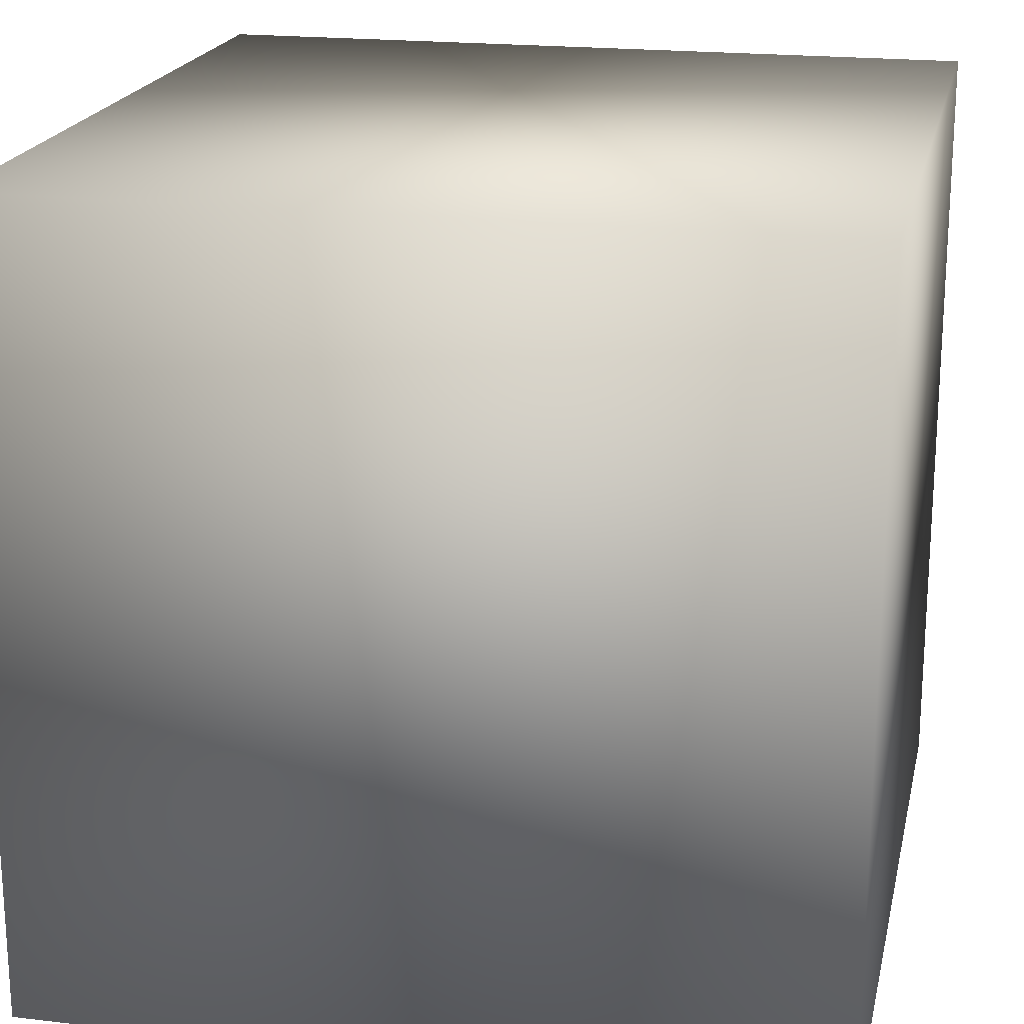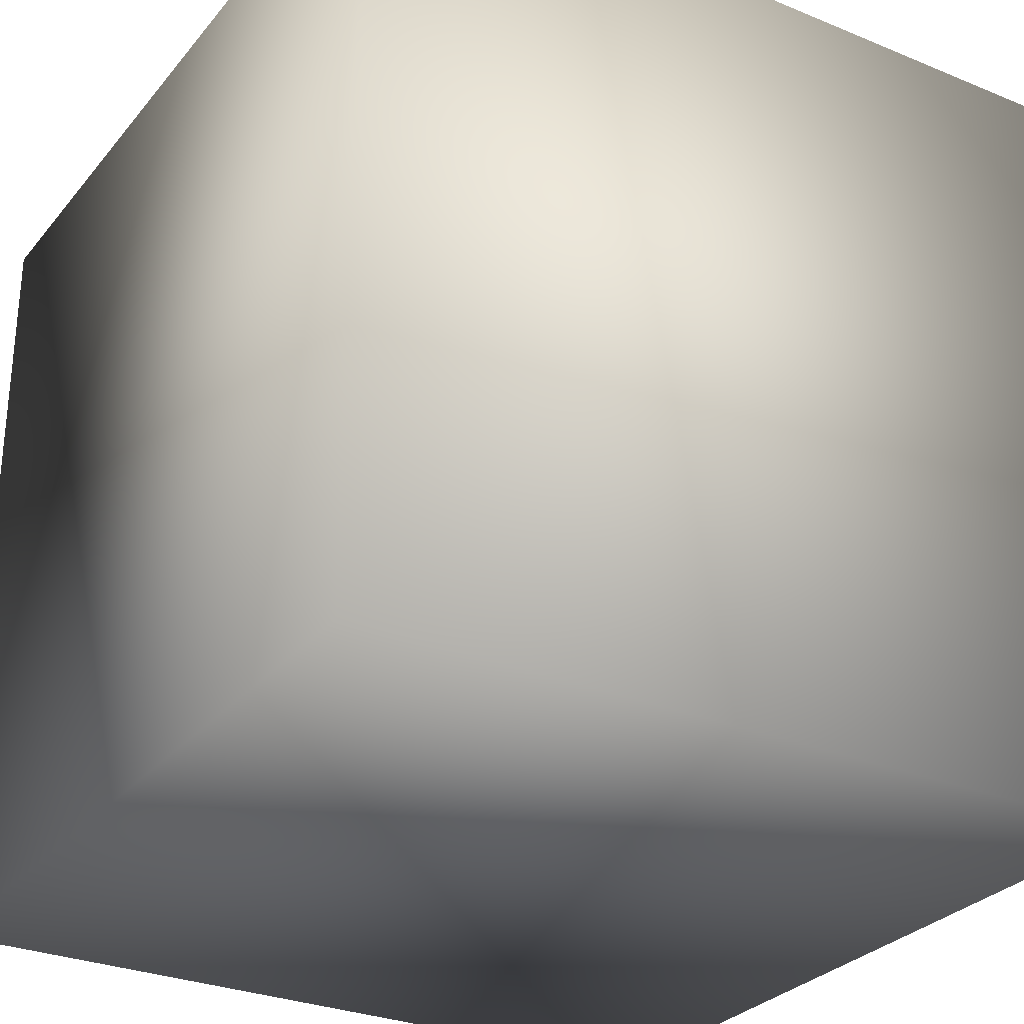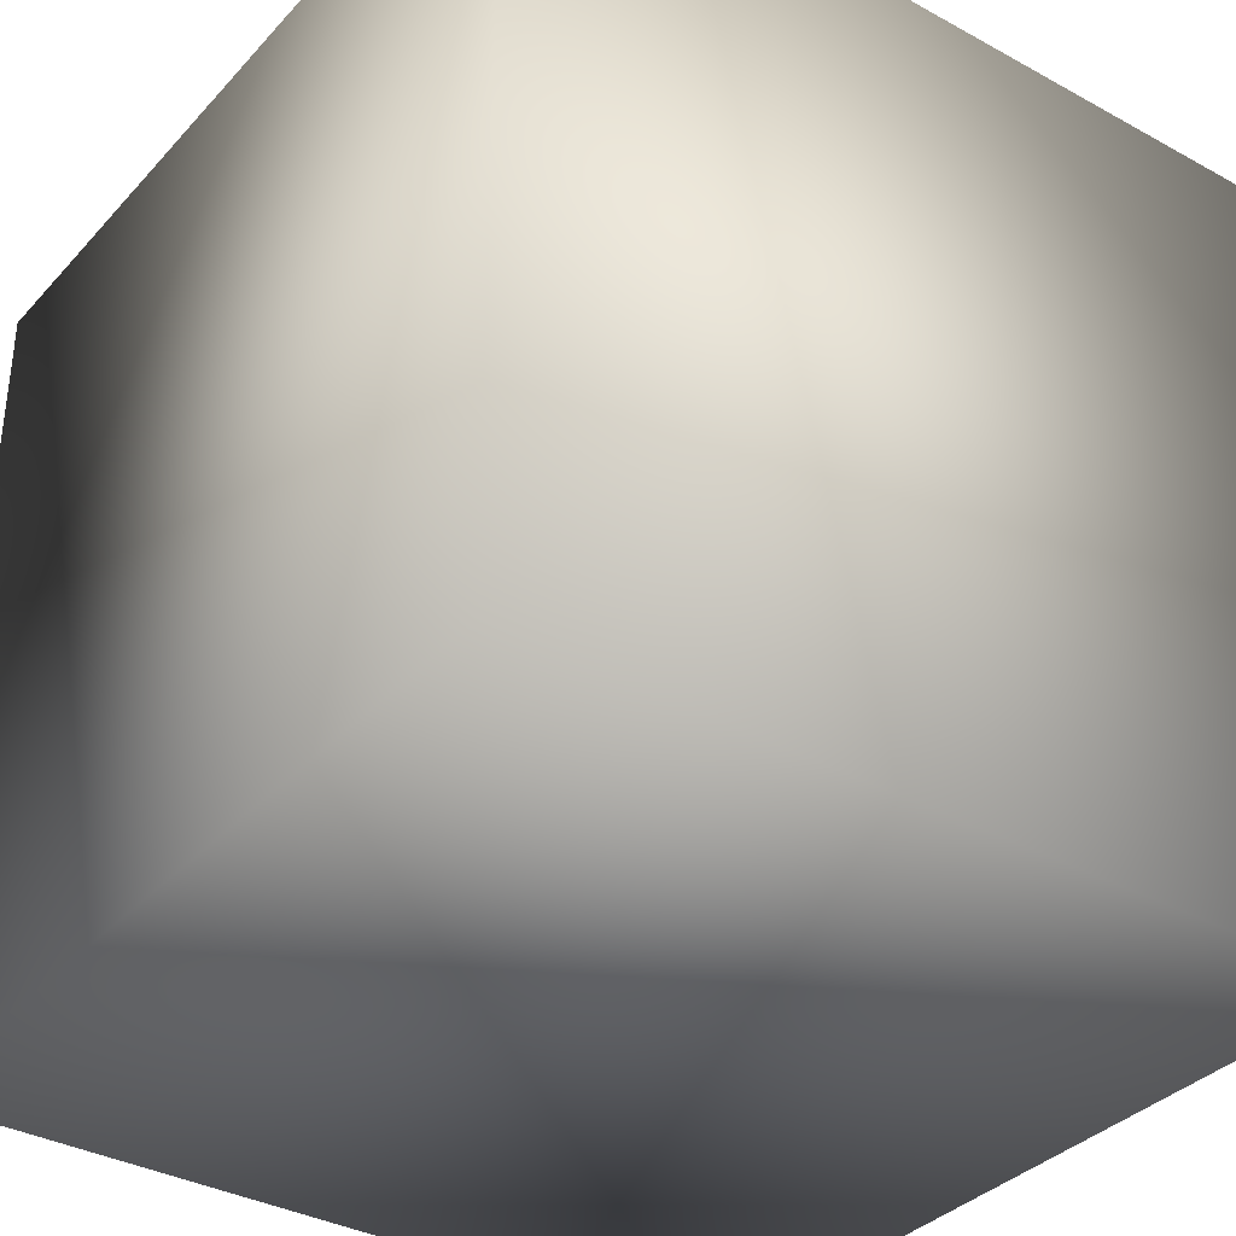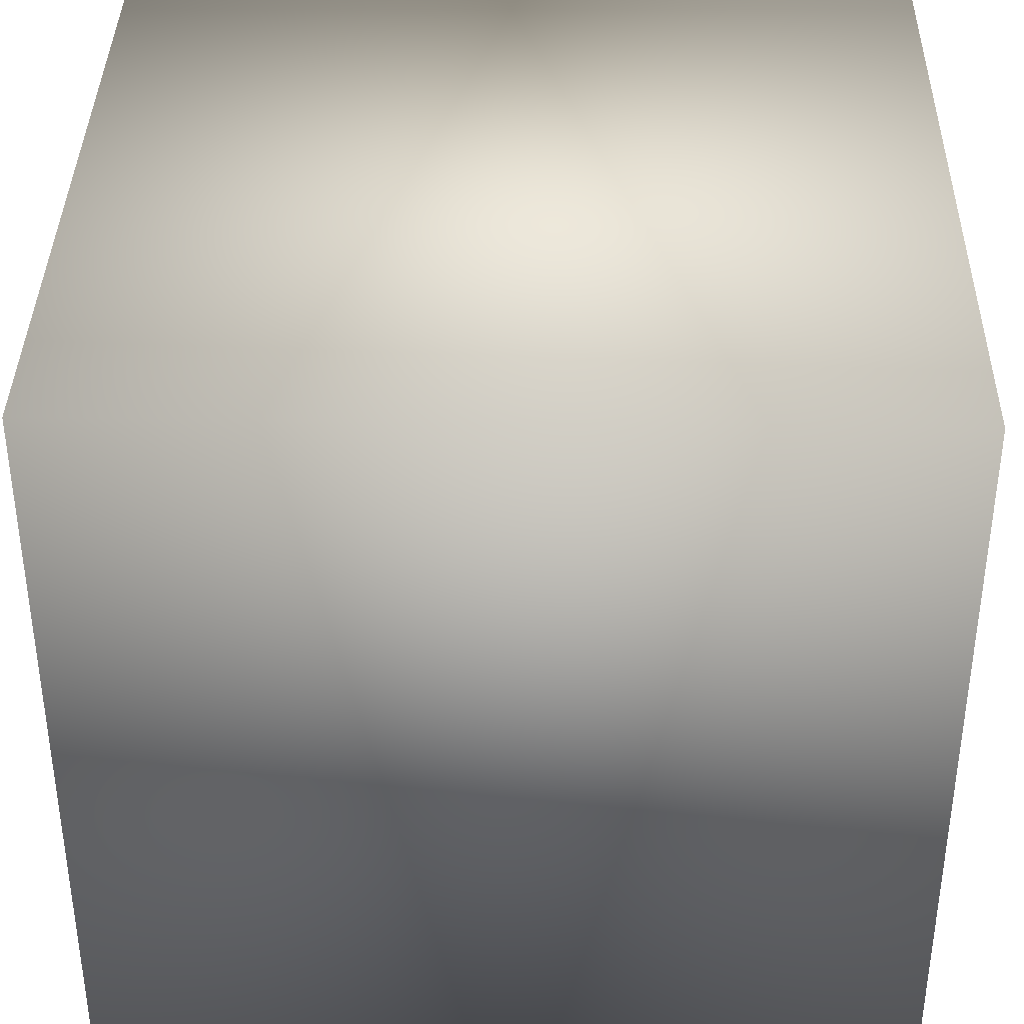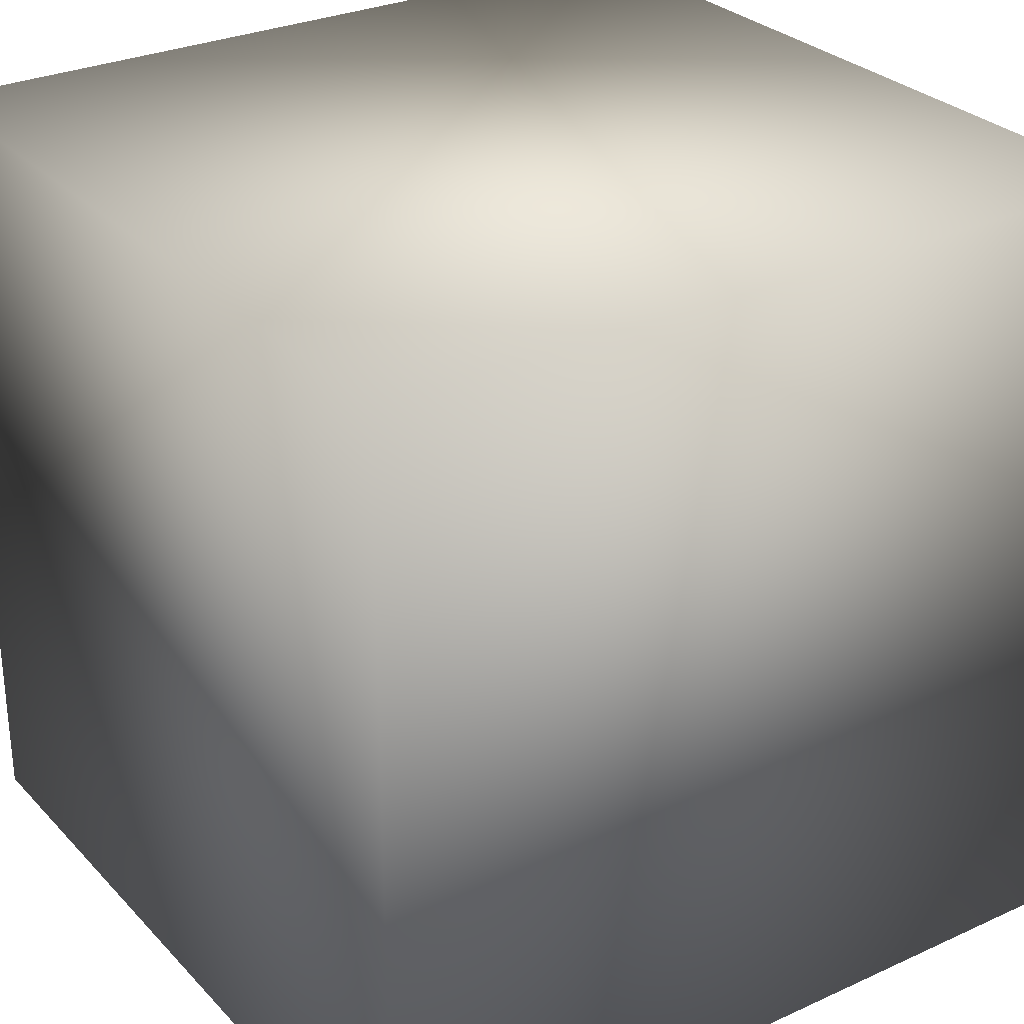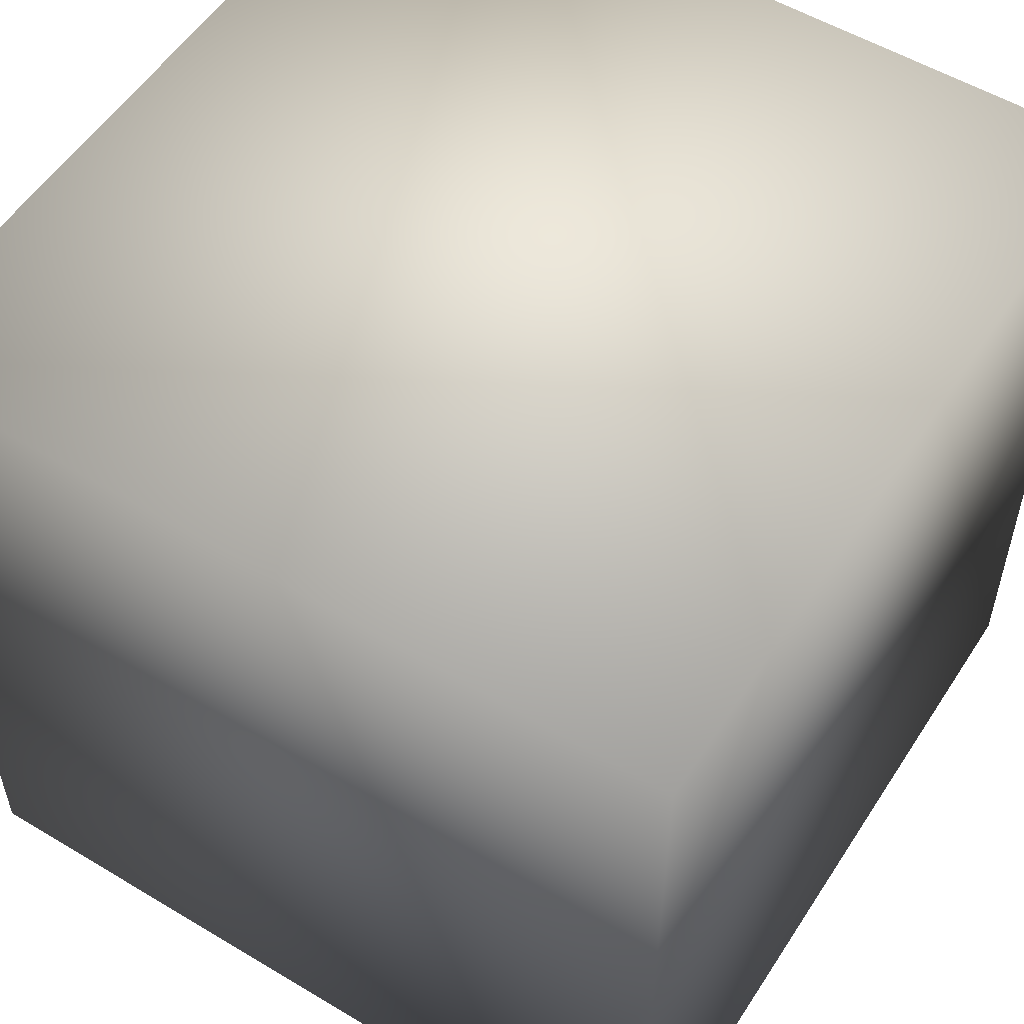
<metadata>
{"format":"obj","ext":"obj","renderer":"f3d","projection":"perspective","resolution":1024,"background":"white","views":[{"elev":19.9,"azim":102.2,"up":"+Z"},{"elev":-29.2,"azim":148.6,"up":"+Y"},{"elev":-35.4,"azim":144.0,"up":"+Z"},{"elev":37.8,"azim":-178.9,"up":"+Z"},{"elev":29.0,"azim":55.9,"up":"+Z"},{"elev":54.5,"azim":32.4,"up":"+Y"}]}
</metadata>
<code>
o front
v -8.465 -8.467 -8.467
v -8.465 8.467 -8.467
v 8.465 8.467 -8.467
v 8.465 -8.467 -8.467
v -8.465 -8.467 8.467
v -8.465 8.467 8.467
v 8.465 8.467 8.467
v 8.465 -8.467 8.467
f 2 4 1
f 8 6 5
f 4 5 1
f 1 6 2
f 2 7 3
f 3 8 4
f 2 3 4
f 8 7 6
f 4 8 5
f 1 5 6
f 2 6 7
f 3 7 8

</code>
